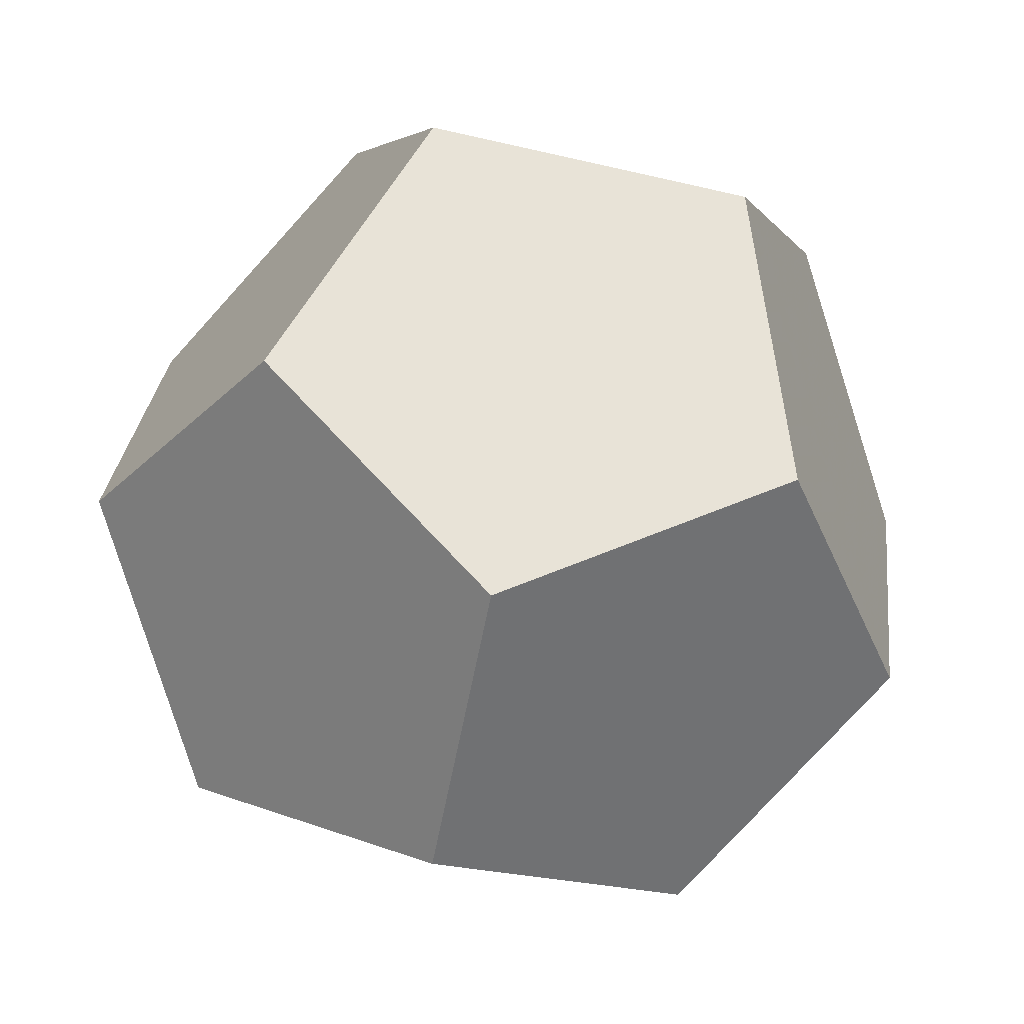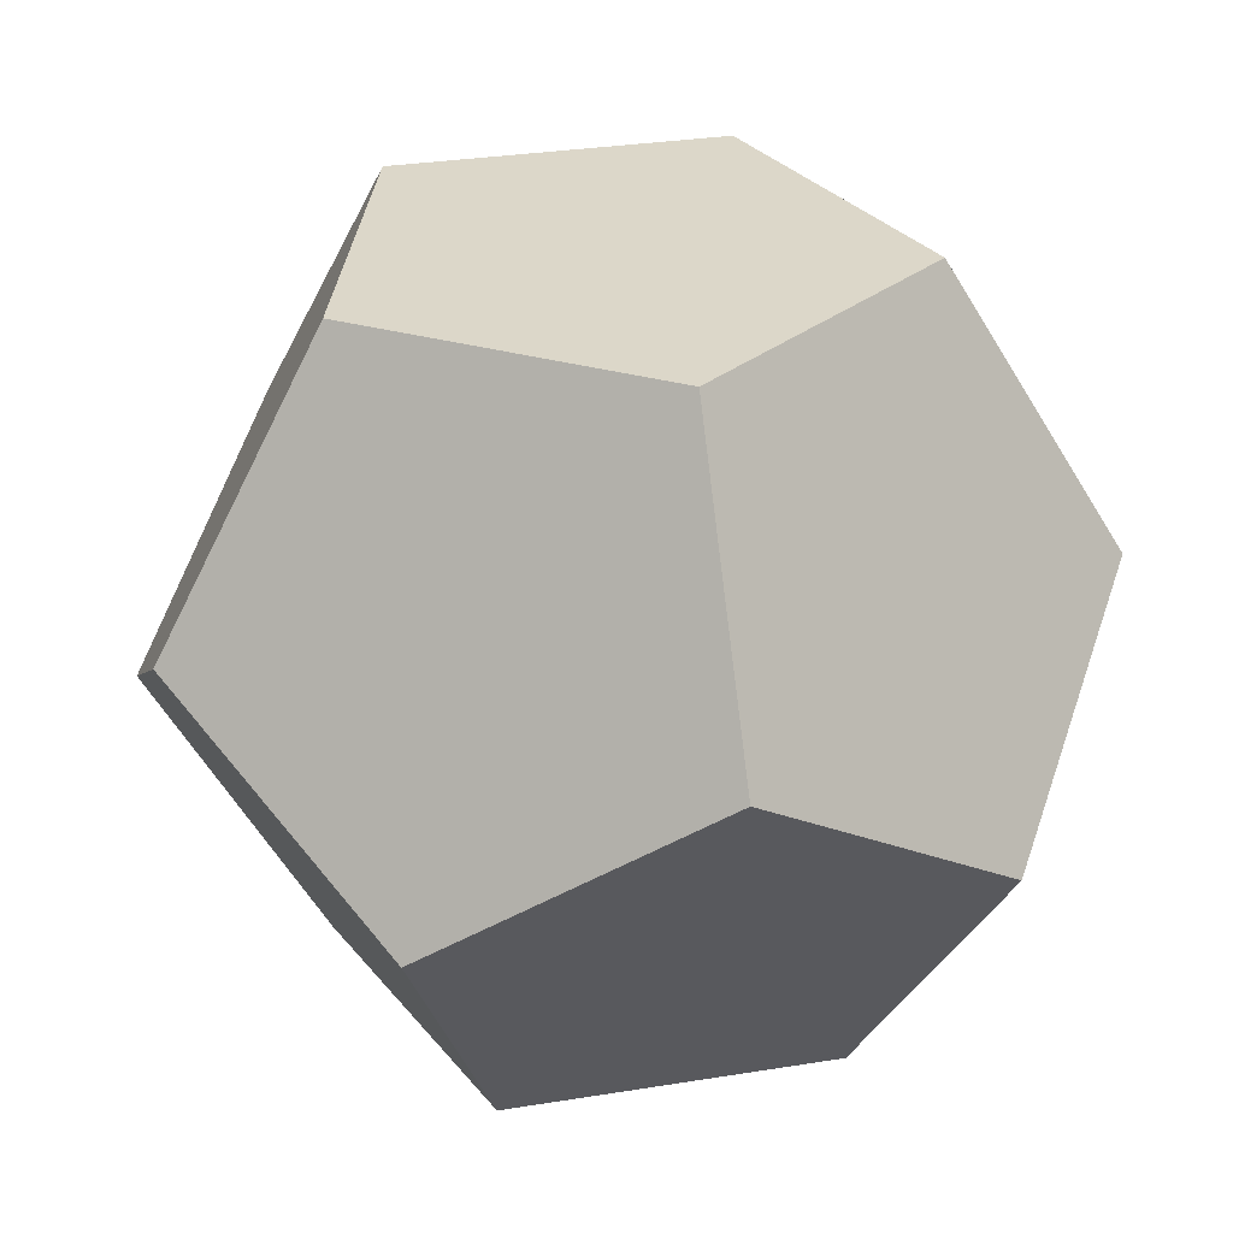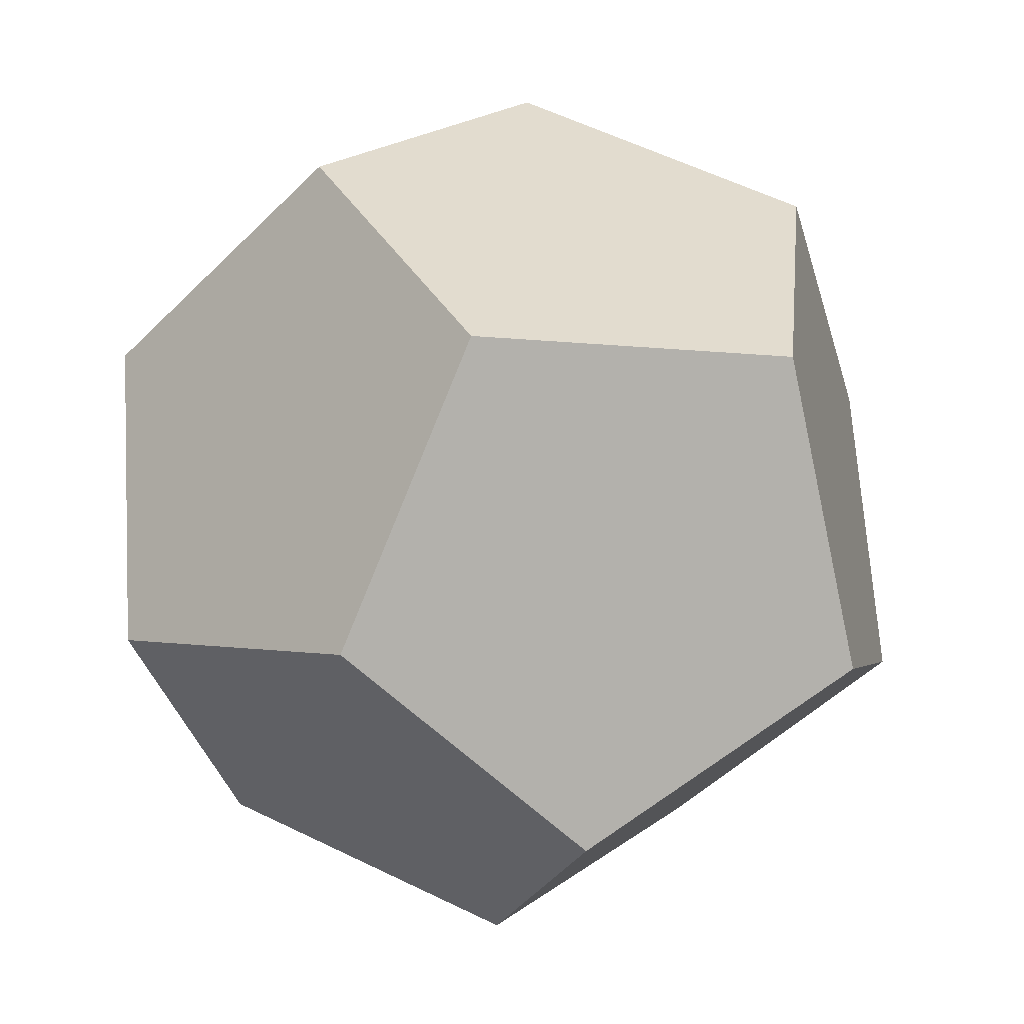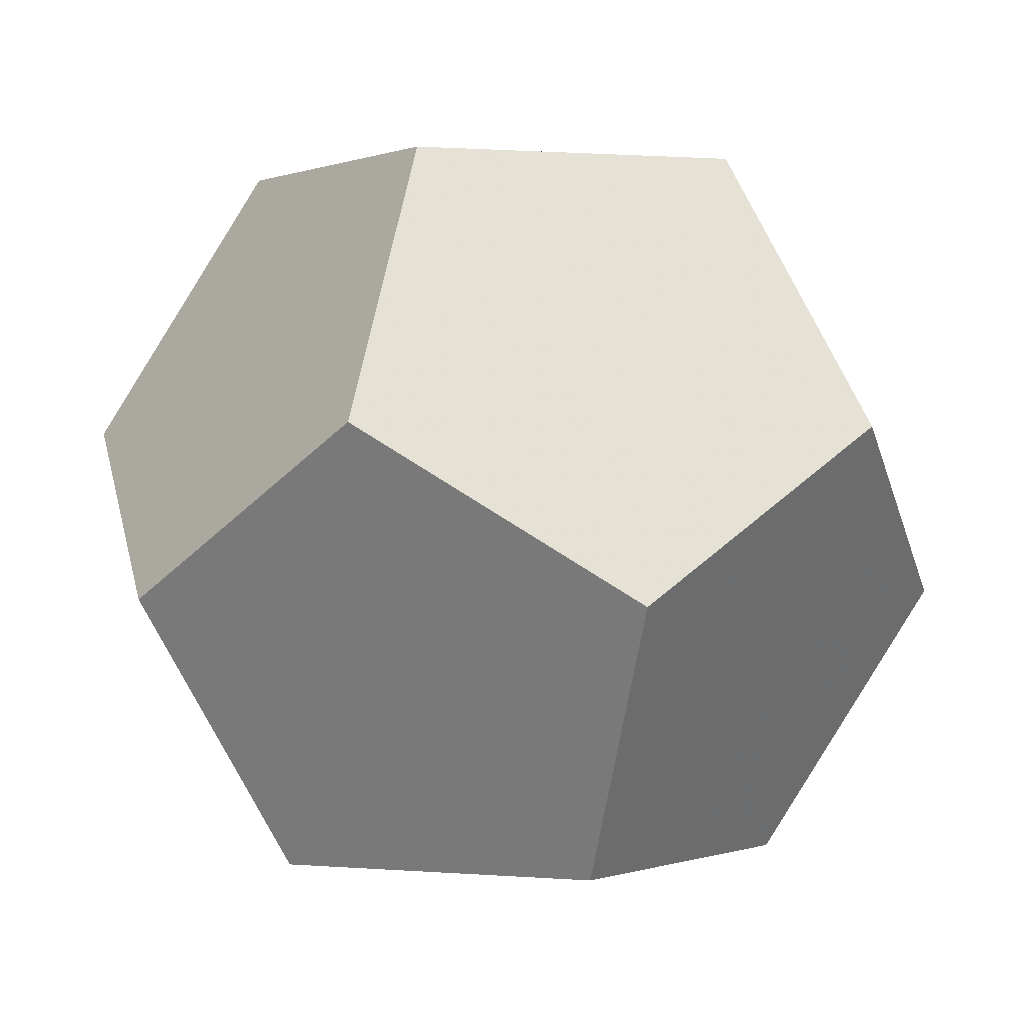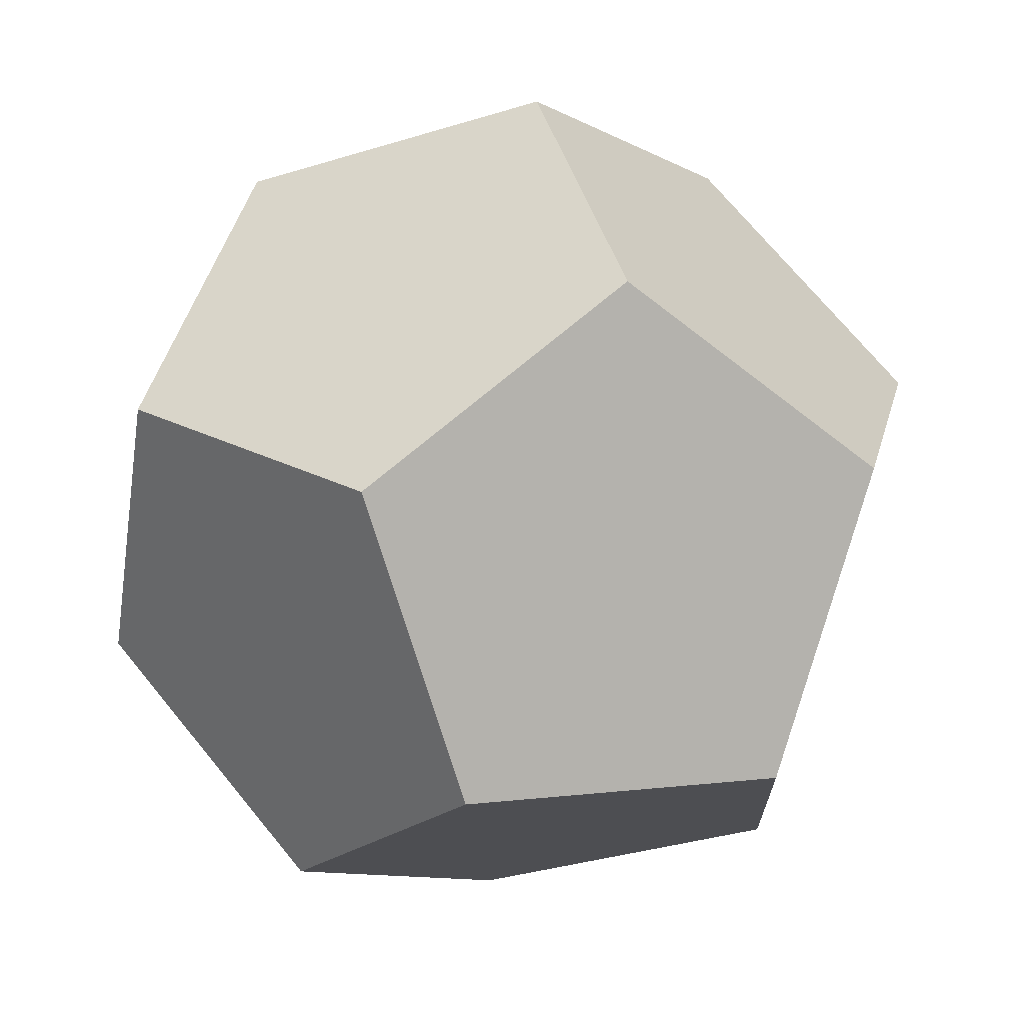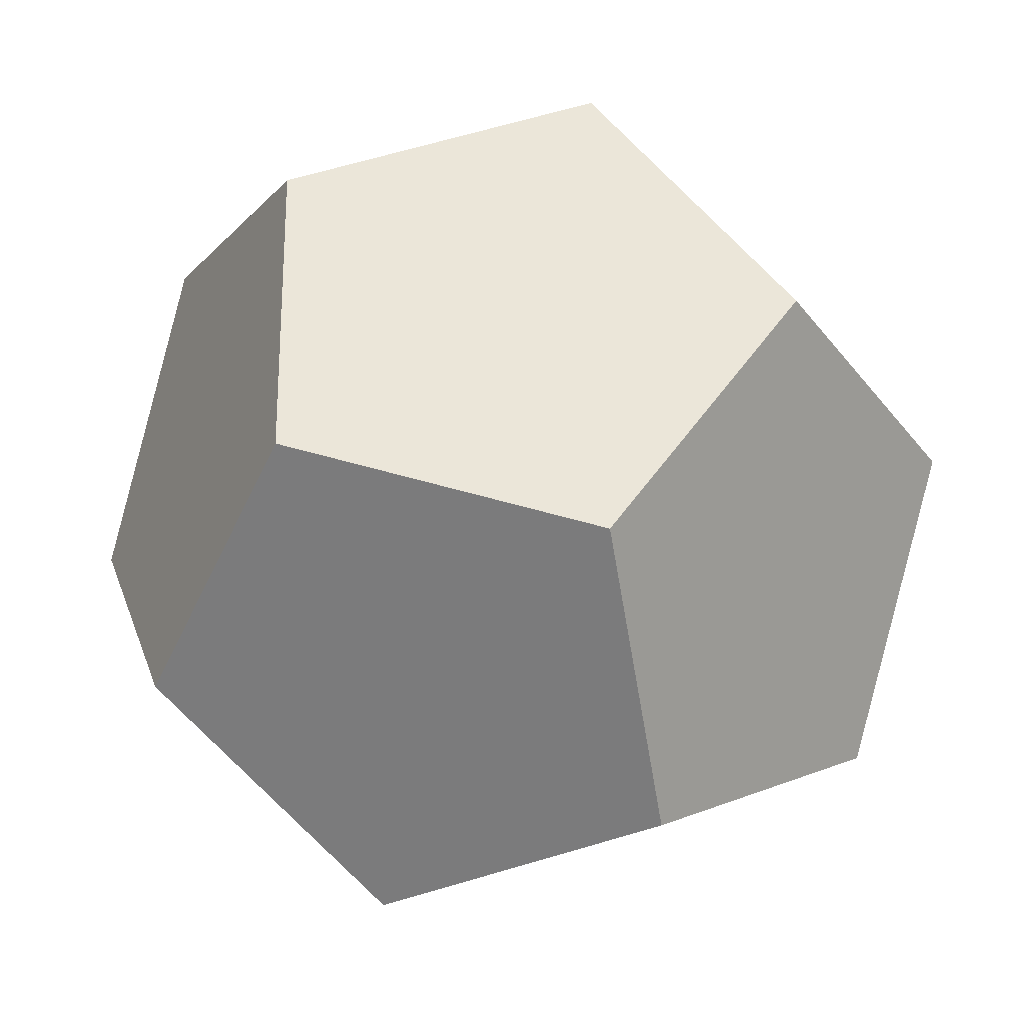
<metadata>
{"format":"obj","ext":"obj","renderer":"f3d","projection":"perspective","resolution":1024,"background":"white","views":[{"elev":-42.9,"azim":112.0,"up":"+Z"},{"elev":30.3,"azim":130.7,"up":"+Y"},{"elev":59.0,"azim":-153.4,"up":"+Z"},{"elev":0.3,"azim":163.8,"up":"+Y"},{"elev":8.9,"azim":162.3,"up":"+Z"},{"elev":56.1,"azim":125.1,"up":"+Y"}]}
</metadata>
<code>
v 0.809 0 -0.2629
v 1.309 0.8507 -0.4253
v 0.809 1.376 -1.114
v 0 0 -0.8507
v 0 0.8507 -1.376
v 0.5 0 0.6882
v 0.809 0.8507 1.114
v 1.309 1.376 0.4253
v -0.809 0.8507 1.114
v 0 1.376 1.376
v -0.5 0 0.6882
v -0.809 0 -0.2629
v -1.309 0.8507 -0.4253
v -1.309 1.376 0.4253
v -0.809 1.376 -1.114
v -0.5 2.227 -0.6882
v -0.809 2.227 0.2629
v 0 2.227 0.8507
v 0.809 2.227 0.2629
v 0.5 2.227 -0.6882
f 1 2 3
f 4 3 5
f 4 1 3
f 6 7 8
f 1 8 2
f 1 6 8
f 7 9 10
f 6 11 9
f 6 9 7
f 1 4 12
f 1 12 11
f 1 11 6
f 9 13 14
f 11 12 13
f 11 13 9
f 13 5 15
f 4 5 13
f 12 4 13
f 15 14 13
f 16 17 14
f 16 14 15
f 14 10 9
f 17 18 10
f 17 10 14
f 19 8 7
f 18 7 10
f 18 19 7
f 16 20 19
f 17 19 18
f 17 16 19
f 20 3 2
f 19 2 8
f 19 20 2
f 3 15 5
f 20 16 15
f 20 15 3

</code>
